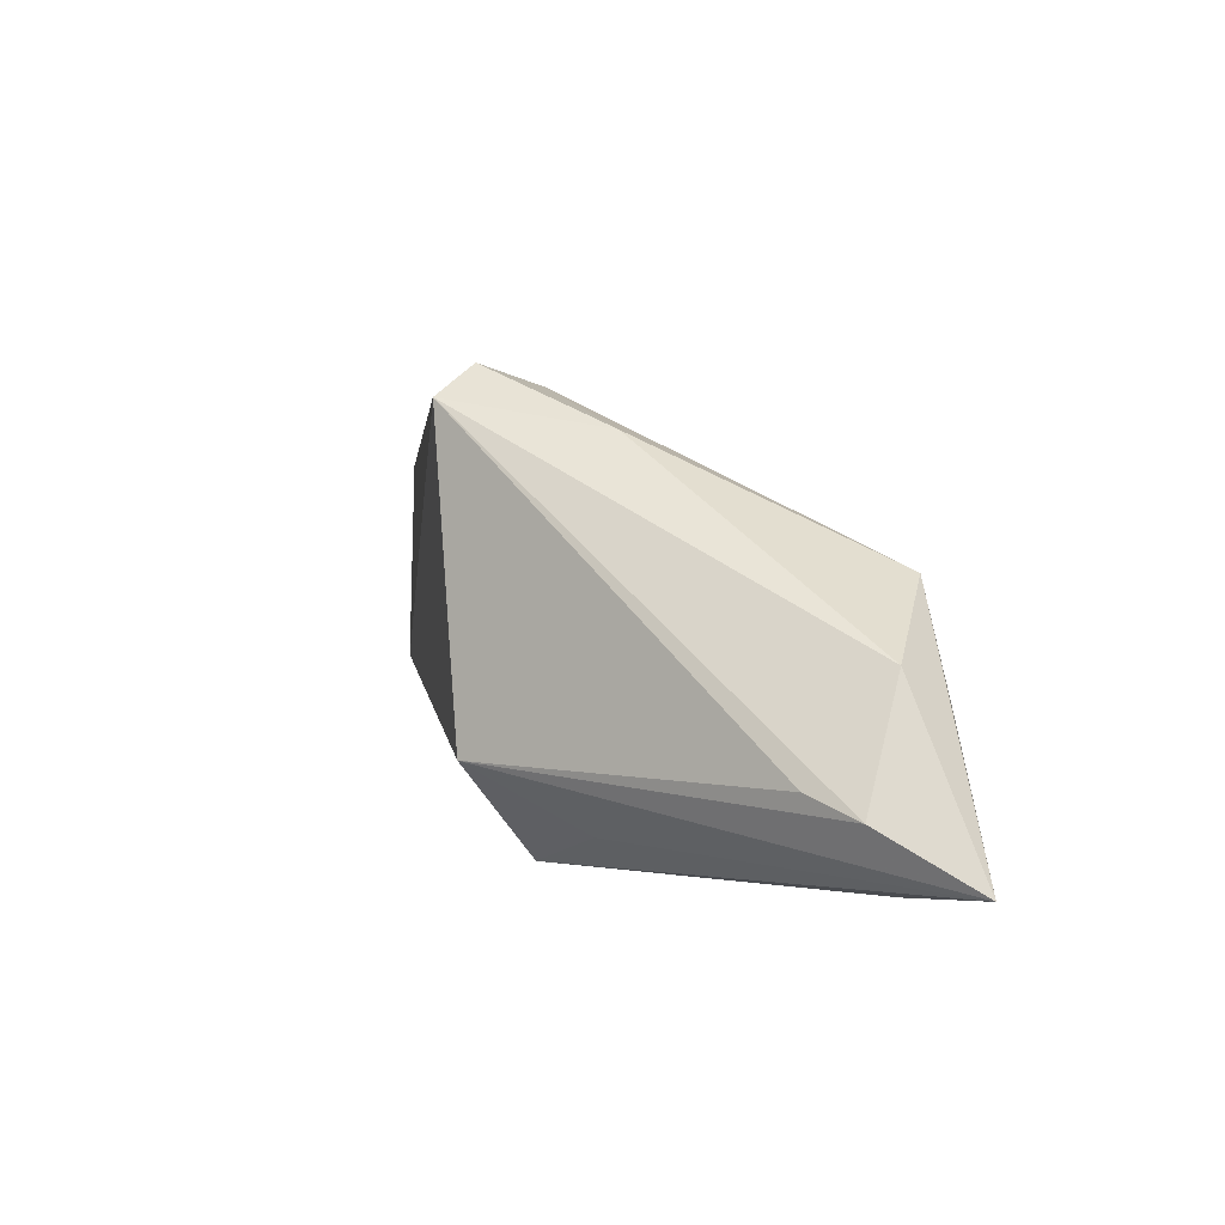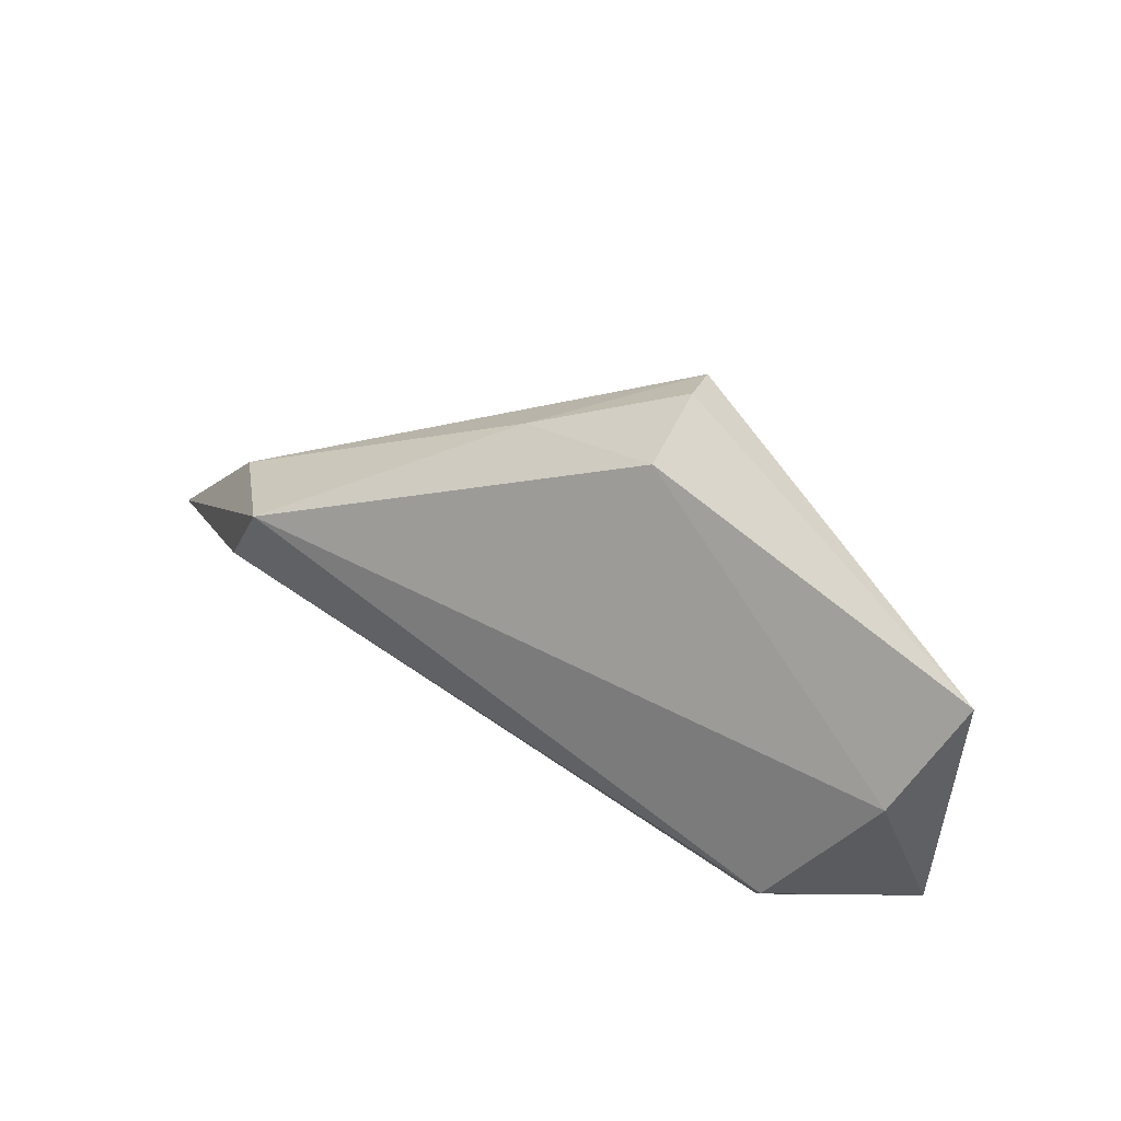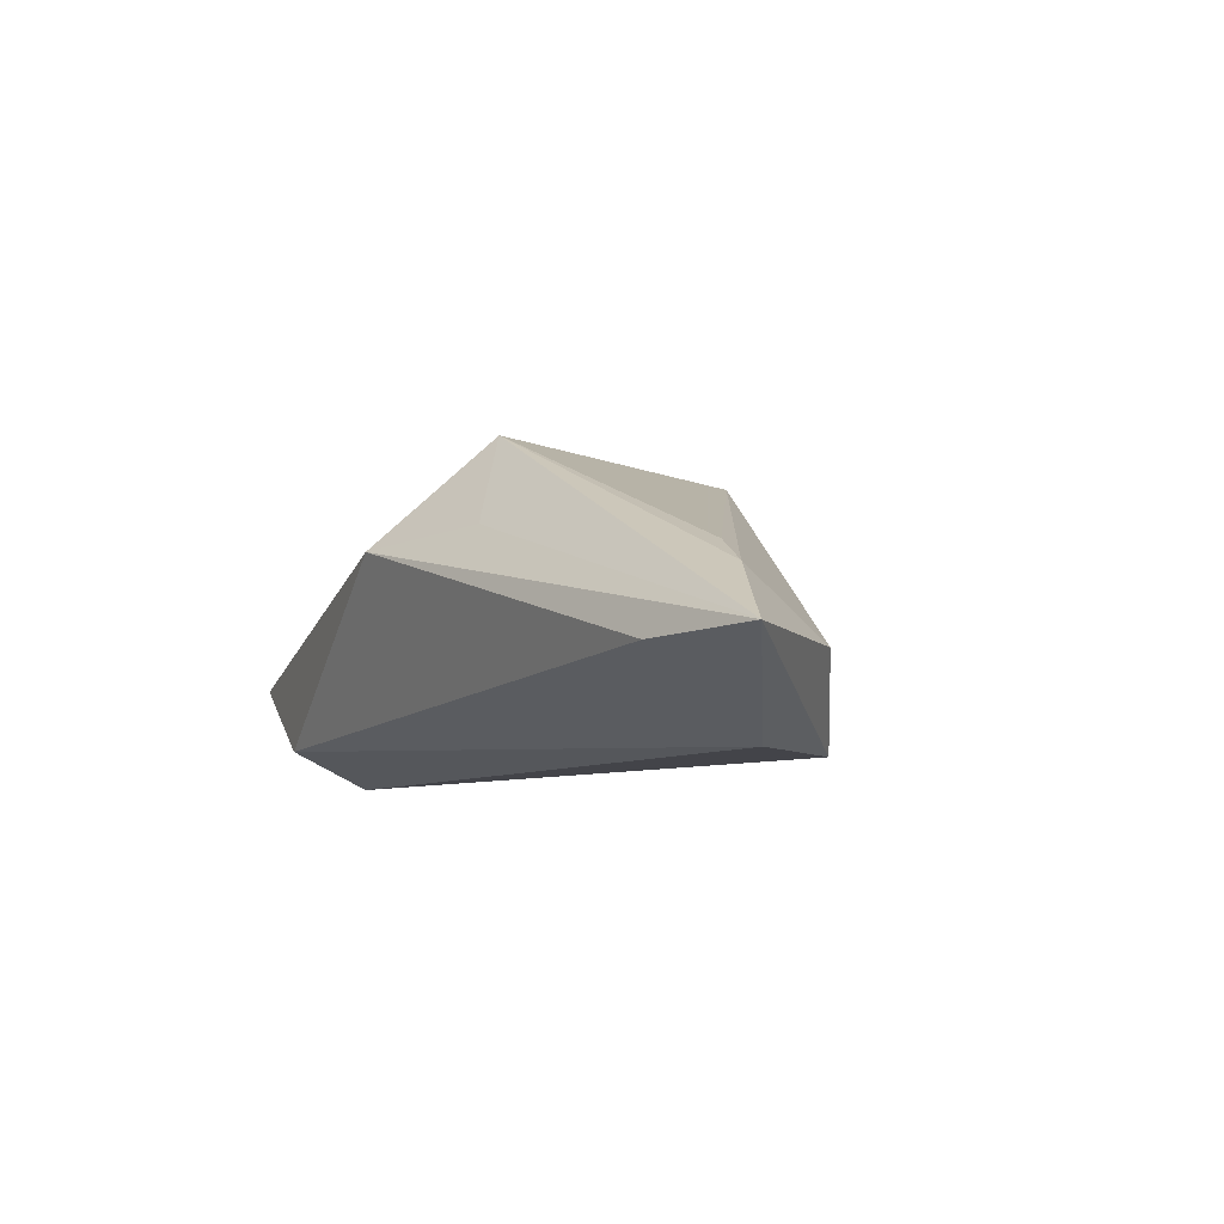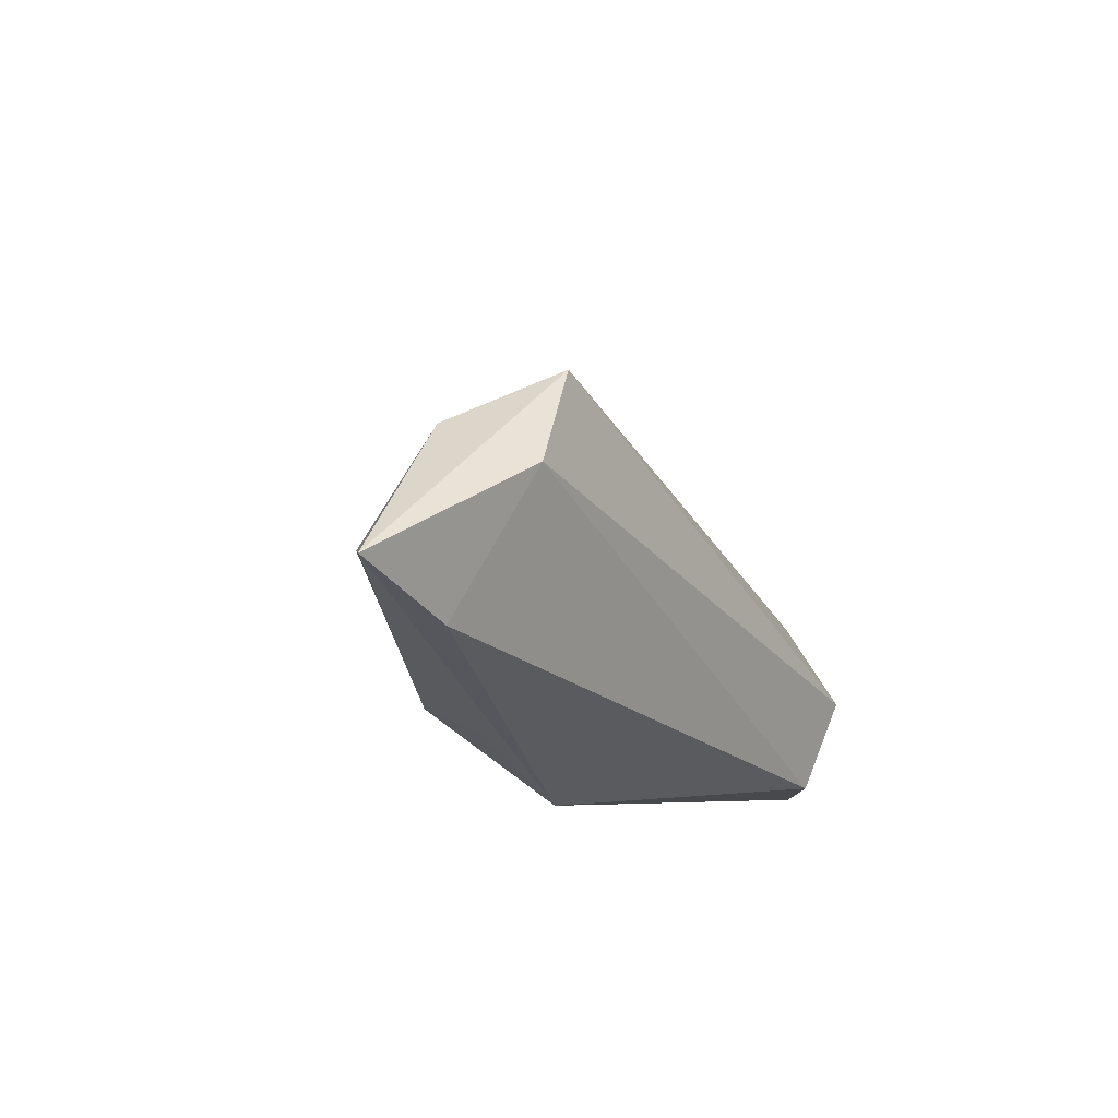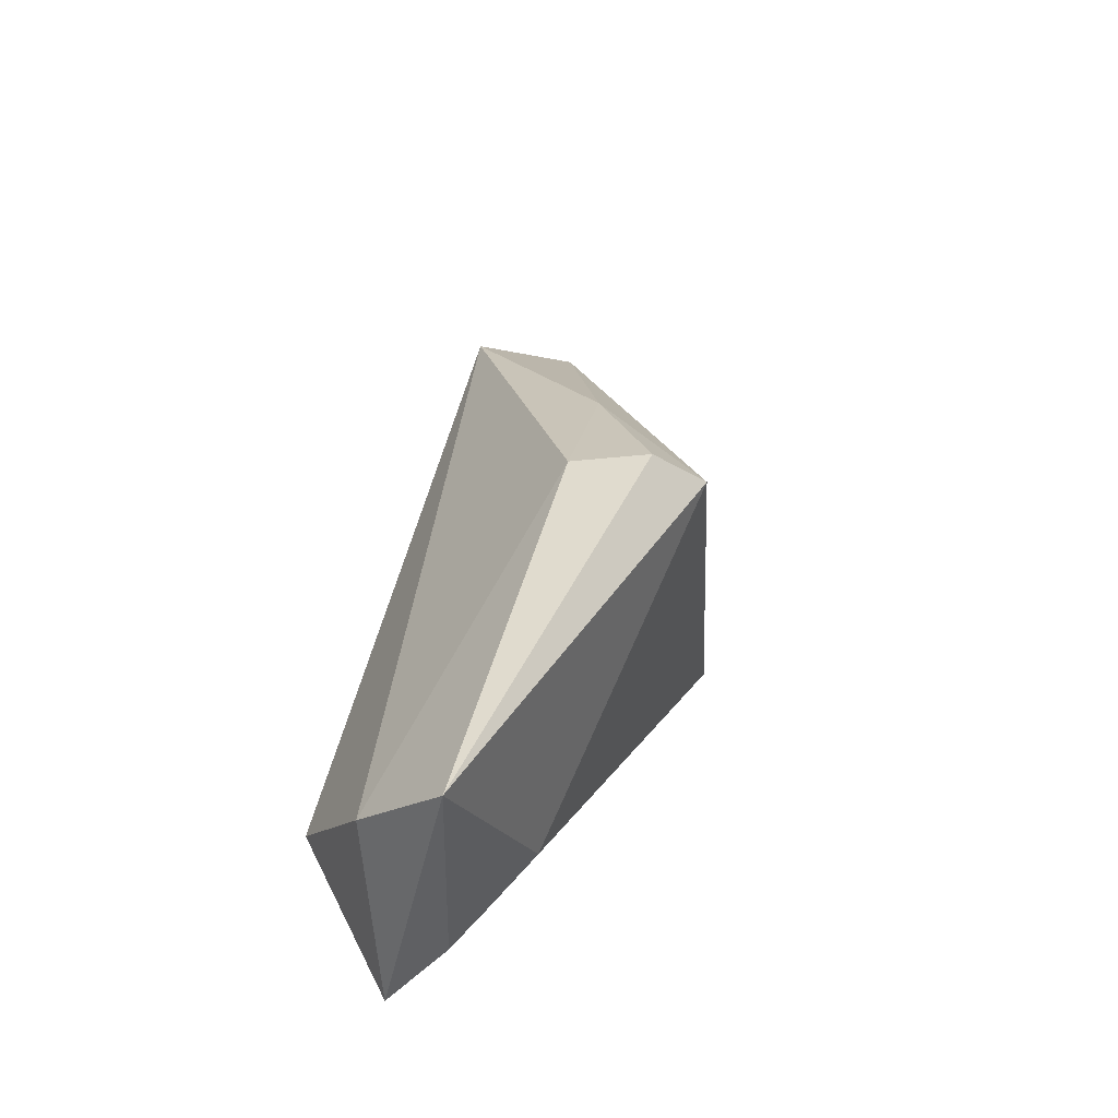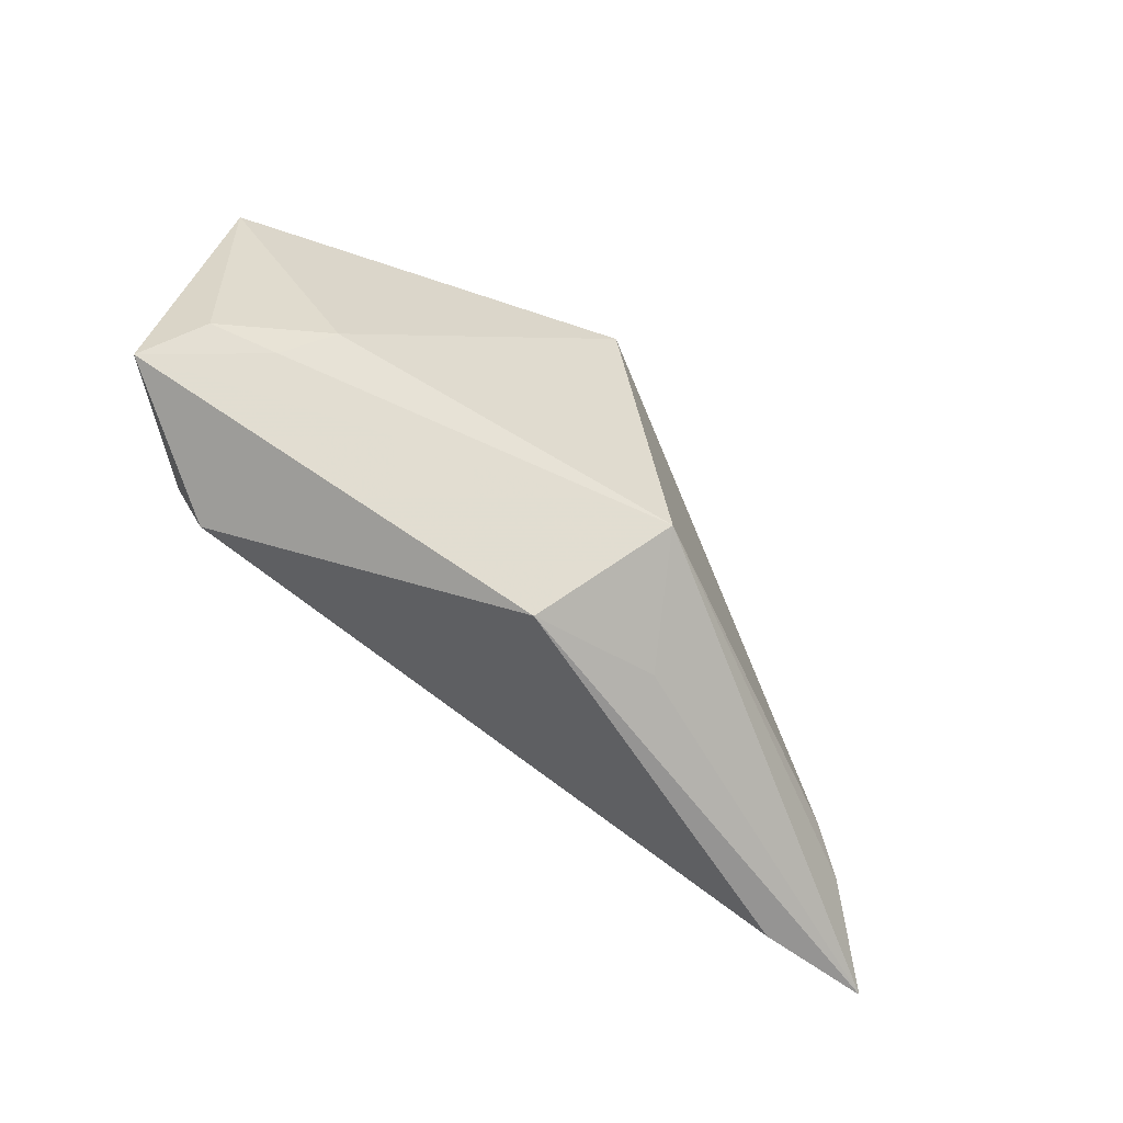
<metadata>
{"format":"obj","ext":"obj","renderer":"f3d","projection":"perspective","resolution":1024,"background":"white","views":[{"elev":-0.7,"azim":62.4,"up":"+Y"},{"elev":59.3,"azim":-143.8,"up":"+Y"},{"elev":-8.4,"azim":52.6,"up":"+Z"},{"elev":-26.8,"azim":118.6,"up":"+Y"},{"elev":45.4,"azim":-76.0,"up":"+Y"},{"elev":-59.6,"azim":-41.6,"up":"+Y"}]}
</metadata>
<code>
v 0.01235 0.02276 0.004686
v -0.04351 0.0124 -0.00698
v -0.03347 -0.01485 -0.0124
v 0.03663 0.0074 -0.01643
v 0.01319 -0.01969 0.008007
v -0.001699 0.02674 0.01977
v 0.04682 -0.001664 -0.007032
v 0.05048 -0.01599 -0.0005376
v 0.04459 -0.01336 0.002618
v 0.005272 -0.0118 0.01996
v 0.06047 -0.02241 -0.007679
v 0.04205 -0.006193 -0.01643
v -0.04979 -0.009474 -0.003355
v -0.003037 -0.02353 0.00688
v -0.03791 -0.005702 0.005045
v -0.003323 0.03094 0.01404
v 0.04544 -0.02353 -0.007893
v -0.04627 0.02293 0.003282
v -0.0335 -0.001034 0.009185
v -0.00435 0.02883 0.00516
v -0.03557 -0.003478 -0.01643
v -0.04518 -0.004489 0.002501
f 14 10 13
f 18 19 6
f 6 19 10
f 2 13 18
f 2 21 13
f 17 12 11
f 11 14 17
f 13 10 15
f 10 19 15
f 11 10 5
f 5 14 11
f 10 14 5
f 11 12 4
f 12 21 4
f 21 2 4
f 9 6 10
f 3 14 13
f 3 17 14
f 13 21 3
f 3 21 12
f 12 17 3
f 13 15 22
f 22 15 19
f 18 13 22
f 22 19 18
f 20 2 18
f 20 4 2
f 11 4 7
f 8 10 11
f 8 9 10
f 11 7 8
f 6 9 8
f 8 7 6
f 18 6 16
f 16 20 18
f 4 20 1
f 20 16 1
f 1 7 4
f 6 7 1
f 1 16 6

</code>
